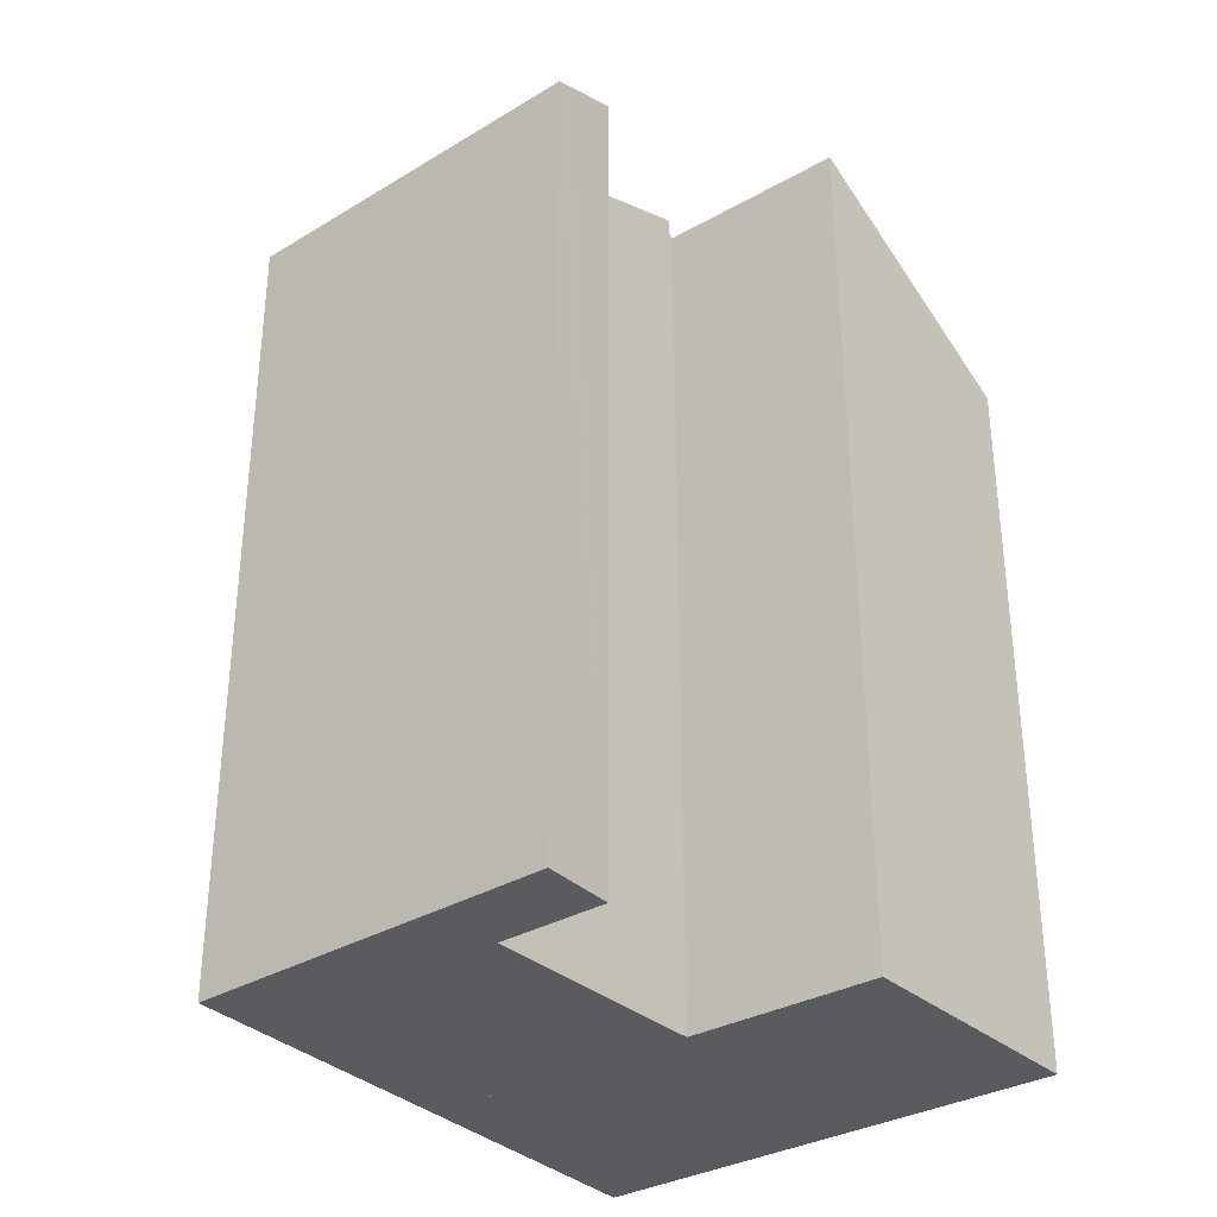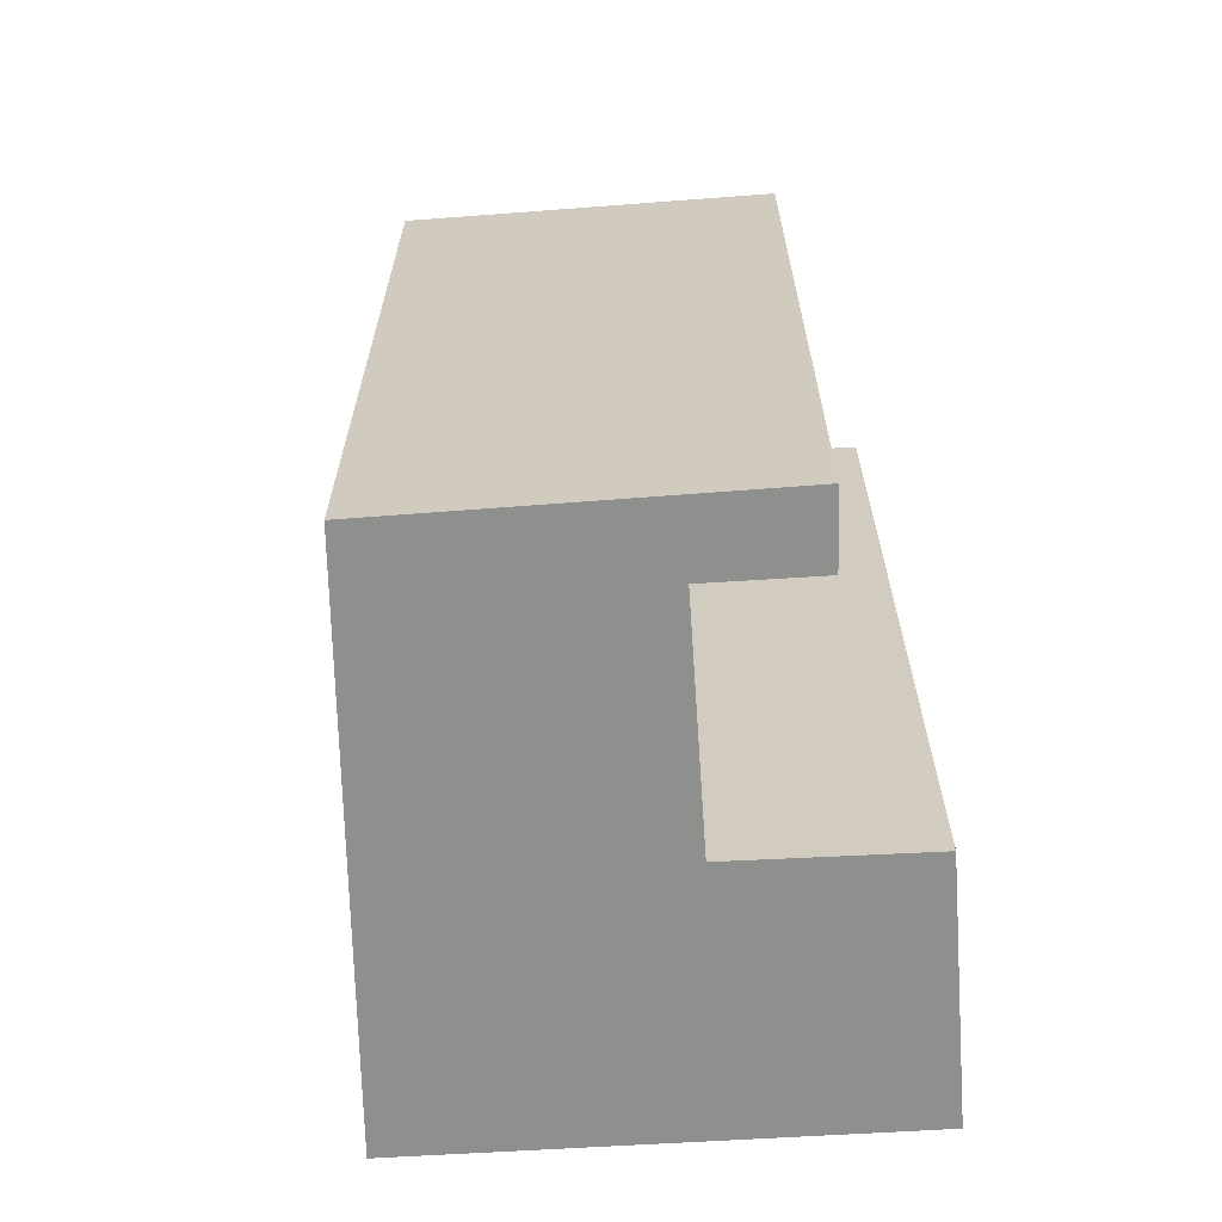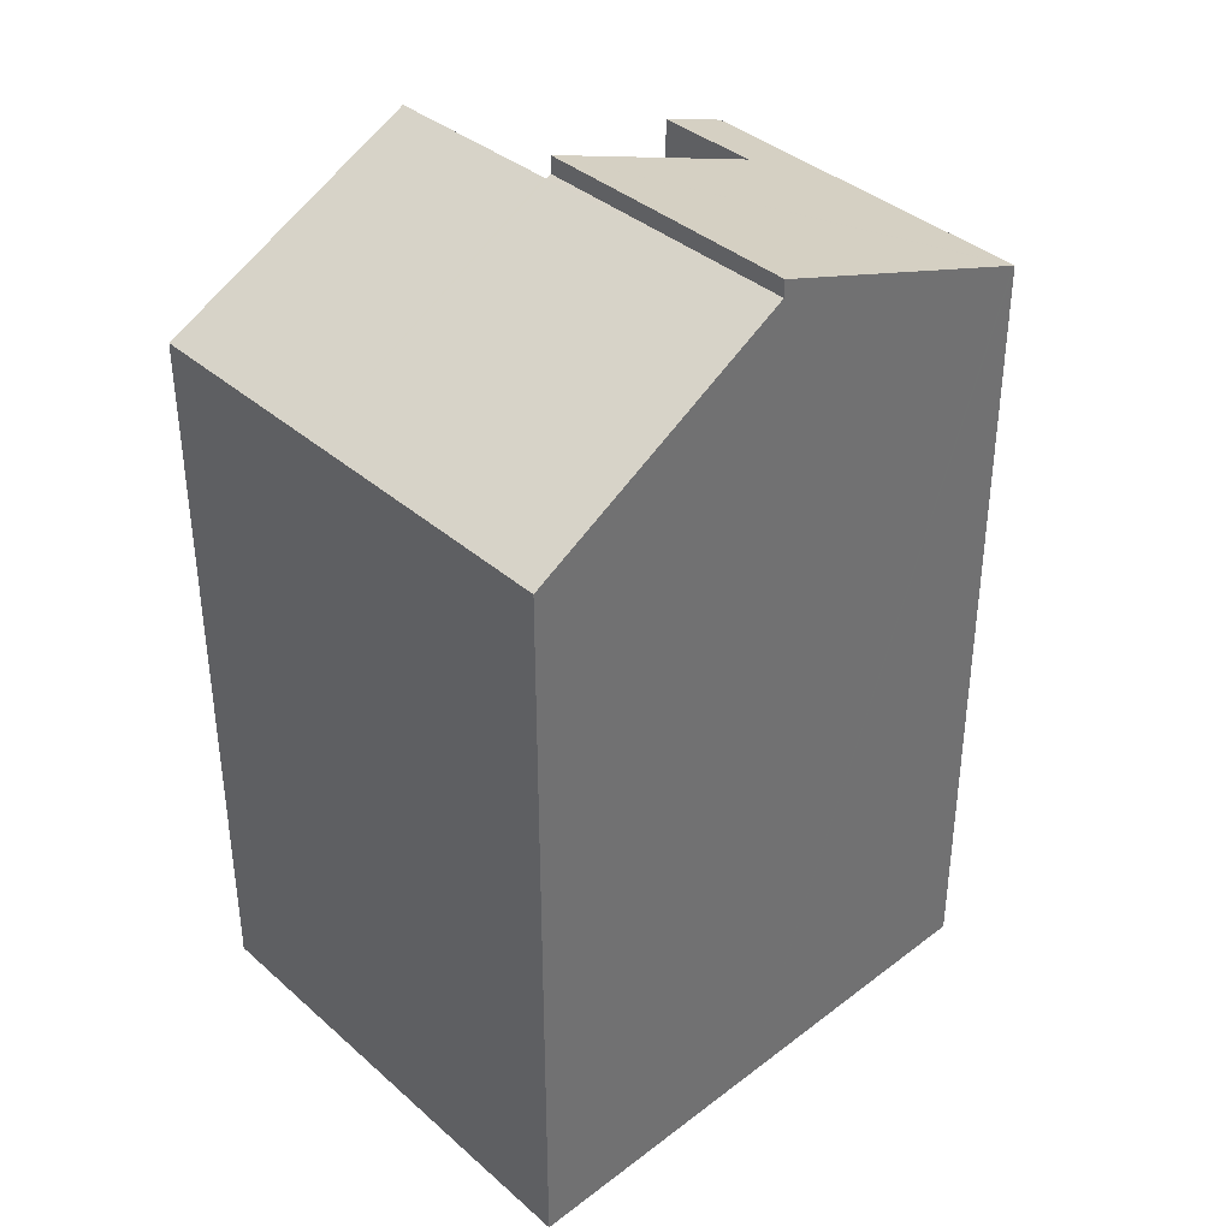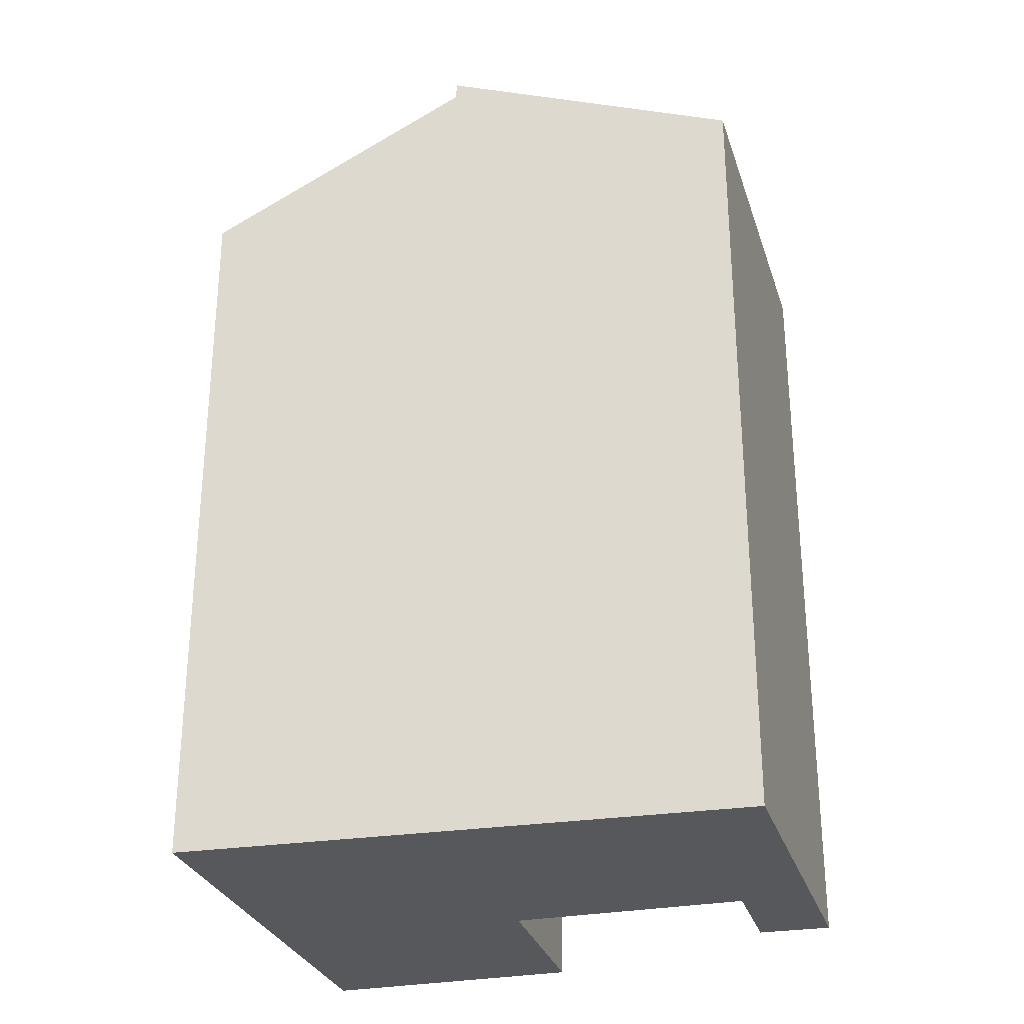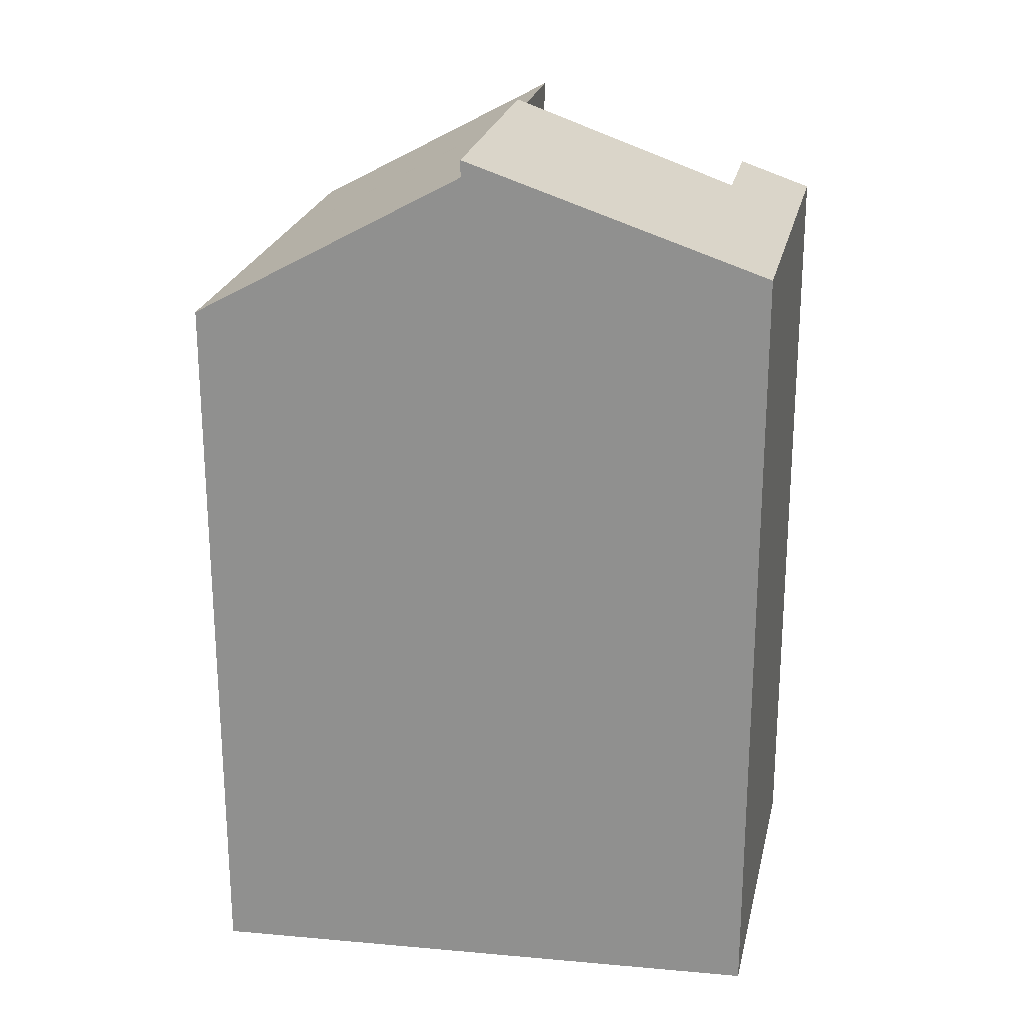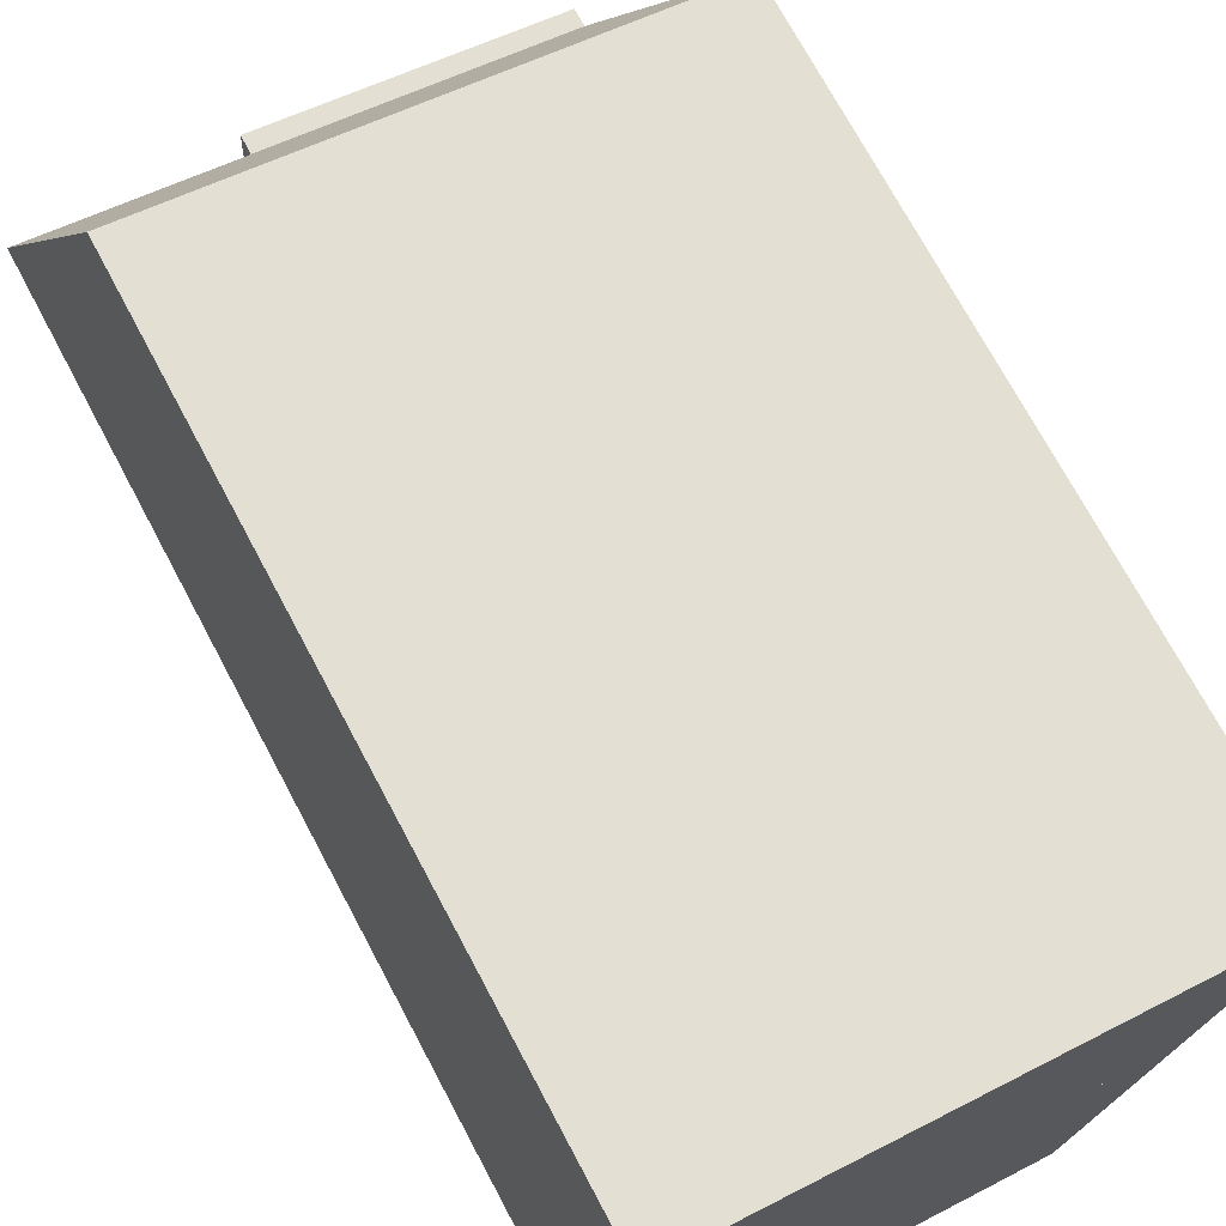
<metadata>
{"format":"obj","ext":"obj","renderer":"f3d","projection":"perspective","resolution":1024,"background":"white","views":[{"elev":-32.8,"azim":-131.6,"up":"+Y"},{"elev":-65.3,"azim":-167.1,"up":"+Y"},{"elev":37.1,"azim":57.7,"up":"+Y"},{"elev":-28.7,"azim":114.9,"up":"+Y"},{"elev":22.9,"azim":110.8,"up":"+Y"},{"elev":71.6,"azim":-28.0,"up":"+Z"}]}
</metadata>
<code>
v  0.901 17.16 6.092
v  4.417 20.54 -0.779
v  0 20.51 1.256e-15
v  5.72 17.16 5.295
v  4.482 20.54 -0.79
v  10.92 20.6 -1.974
v  4.464 20.6 -0.907
v  12.25 17.16 4.216
v  0.901 -3.73e-16 6.092
v  12.25 -2.582e-16 4.216
v  5.72 -3.242e-16 5.295
v  10.92 1.209e-16 -1.974
v  4.464 5.554e-17 -0.907
v  4.482 4.837e-17 -0.79
v  0 0 0
v  4.417 4.77e-17 -0.779
v  0.731 18.5 -7.551
v  0.778 18.59 -7.315
v  2.895 18.51 -7.874
v  1.067 19.1 -5.877
v  3.247 19.1 -6.231
v  9.448 18.52 -8.853
v  3.618 19.1 -6.291
v  4.464 21.01 -0.907
v  9.459 18.54 -8.801
v  10.92 20.99 -1.974
v  3.618 3.852e-16 -6.291
v  3.247 3.815e-16 -6.231
v  1.067 3.599e-16 -5.877
v  0.731 4.624e-16 -7.551
v  0.778 4.479e-16 -7.315
v  9.448 5.421e-16 -8.853
v  9.459 5.389e-16 -8.801
v  2.895 4.821e-16 -7.874
g defaultobject
f 1 2 3
f 2 1 4
f 2 4 5
f 5 6 7
f 6 5 4
f 6 4 8
f 9 4 1
f 4 9 8
f 8 9 10
f 10 9 11
f 8 12 6
f 12 8 10
f 12 7 6
f 7 12 13
f 14 2 5
f 2 14 3
f 3 14 15
f 15 14 16
f 13 5 7
f 5 13 14
f 15 1 3
f 1 15 9
f 11 12 10
f 12 11 9
f 12 9 14
f 14 9 15
f 14 15 16
f 13 12 14
f 17 18 19
f 20 19 18
f 21 19 20
f 22 19 21
f 23 22 21
f 24 22 23
f 25 22 24
f 26 25 24
f 21 27 23
f 27 21 20
f 27 20 28
f 28 20 29
f 13 26 24
f 26 13 12
f 23 13 24
f 13 23 27
f 18 29 20
f 29 18 17
f 29 17 30
f 29 30 31
f 12 25 26
f 25 12 22
f 22 12 32
f 32 12 33
f 32 19 22
f 19 32 17
f 17 32 30
f 30 32 34
f 13 33 12
f 33 13 32
f 32 13 27
f 32 27 34
f 34 27 28
f 34 28 29
f 34 29 30
f 30 29 31

</code>
